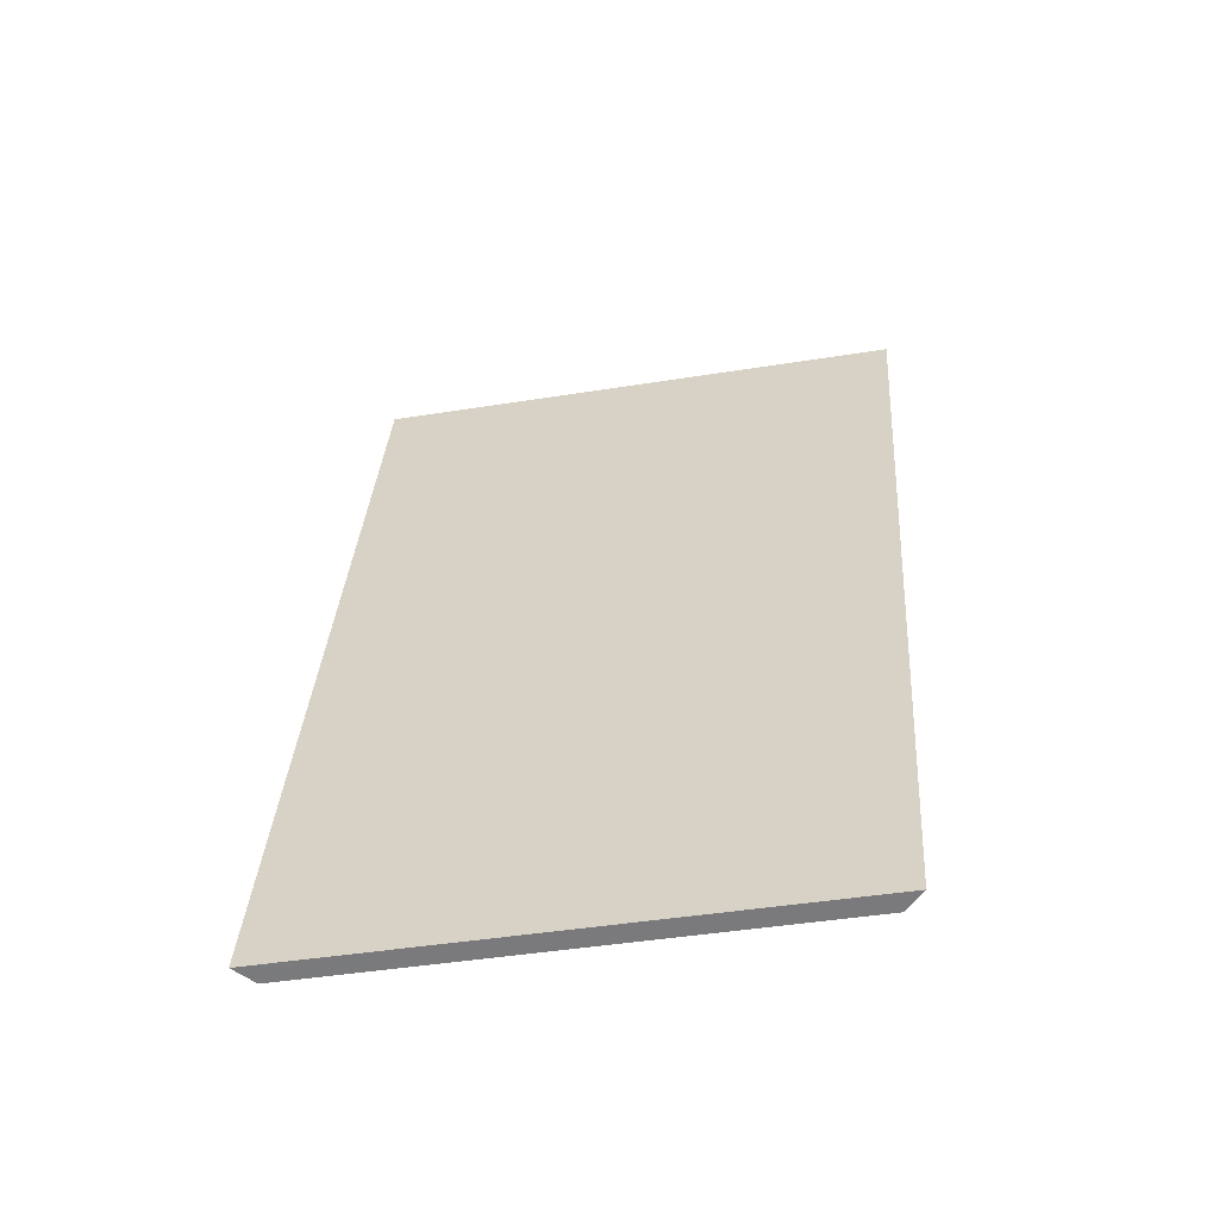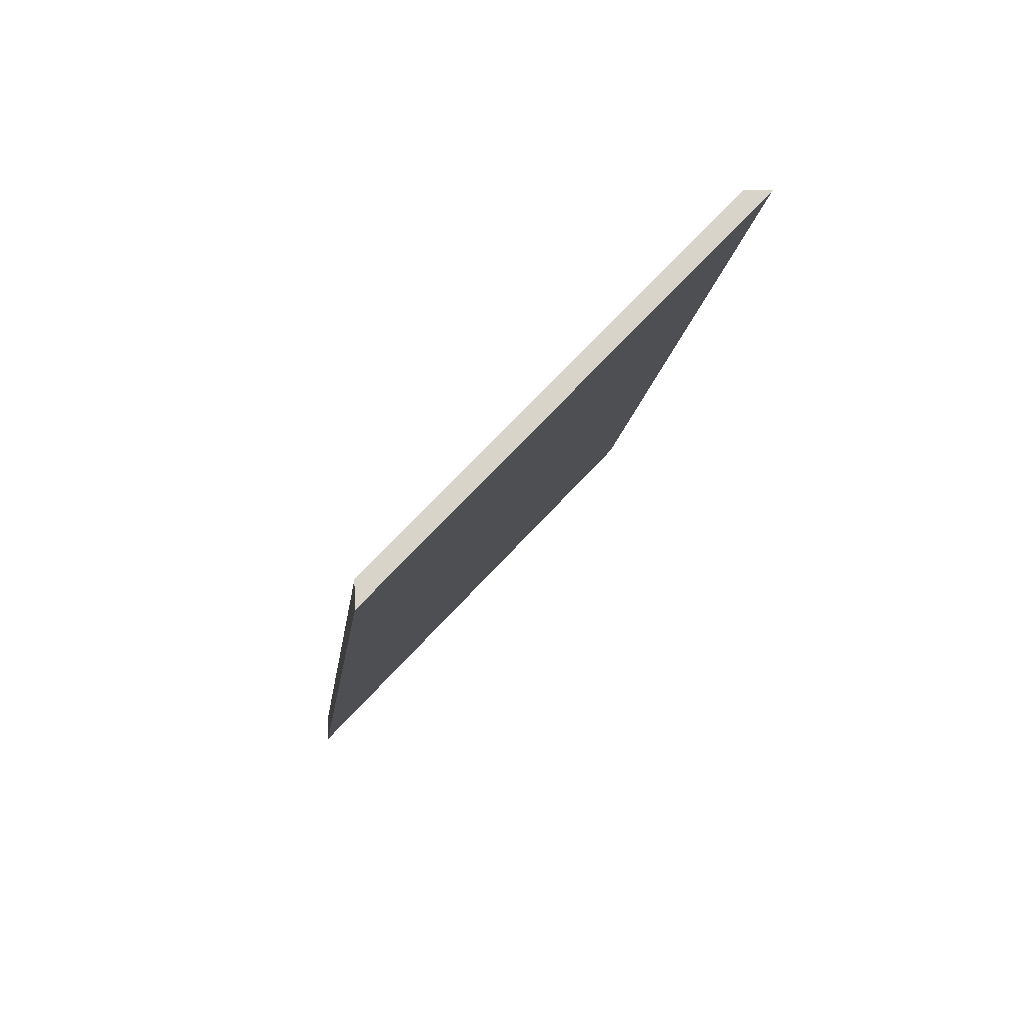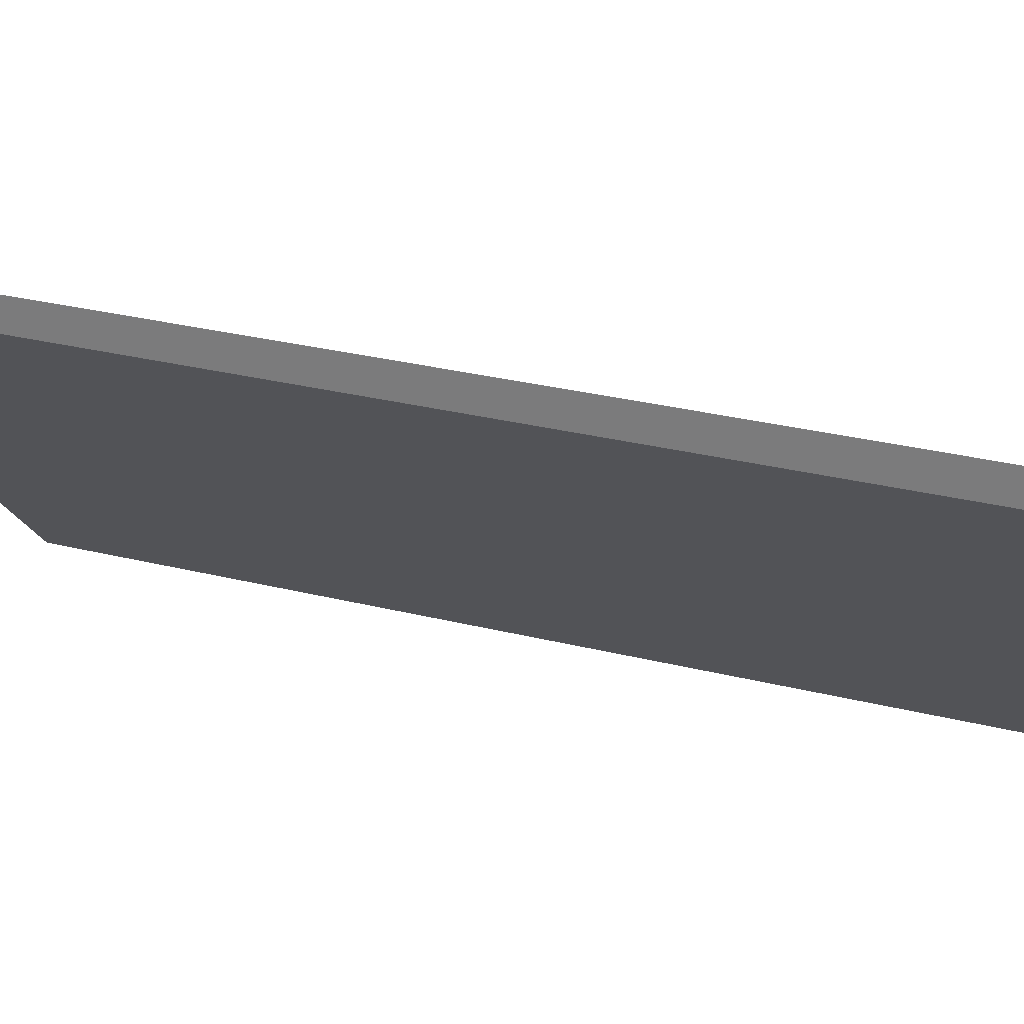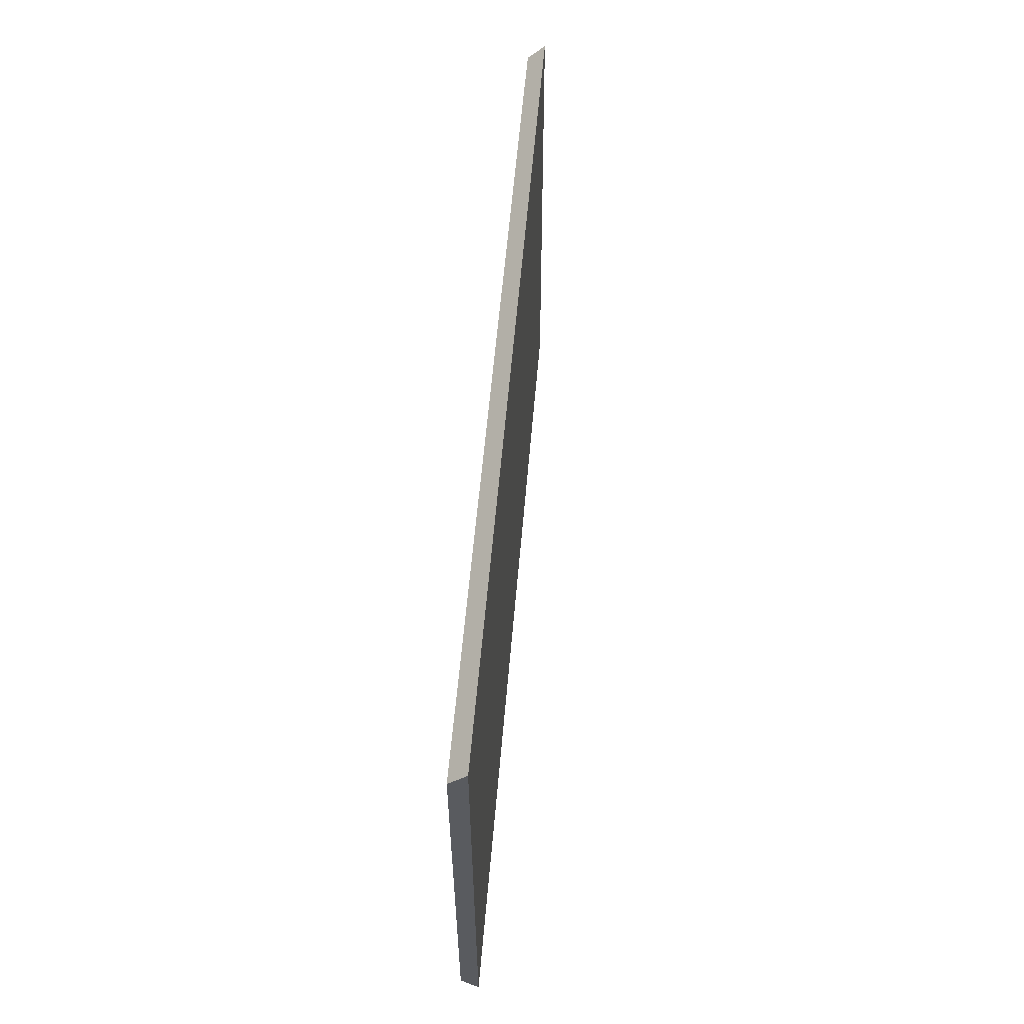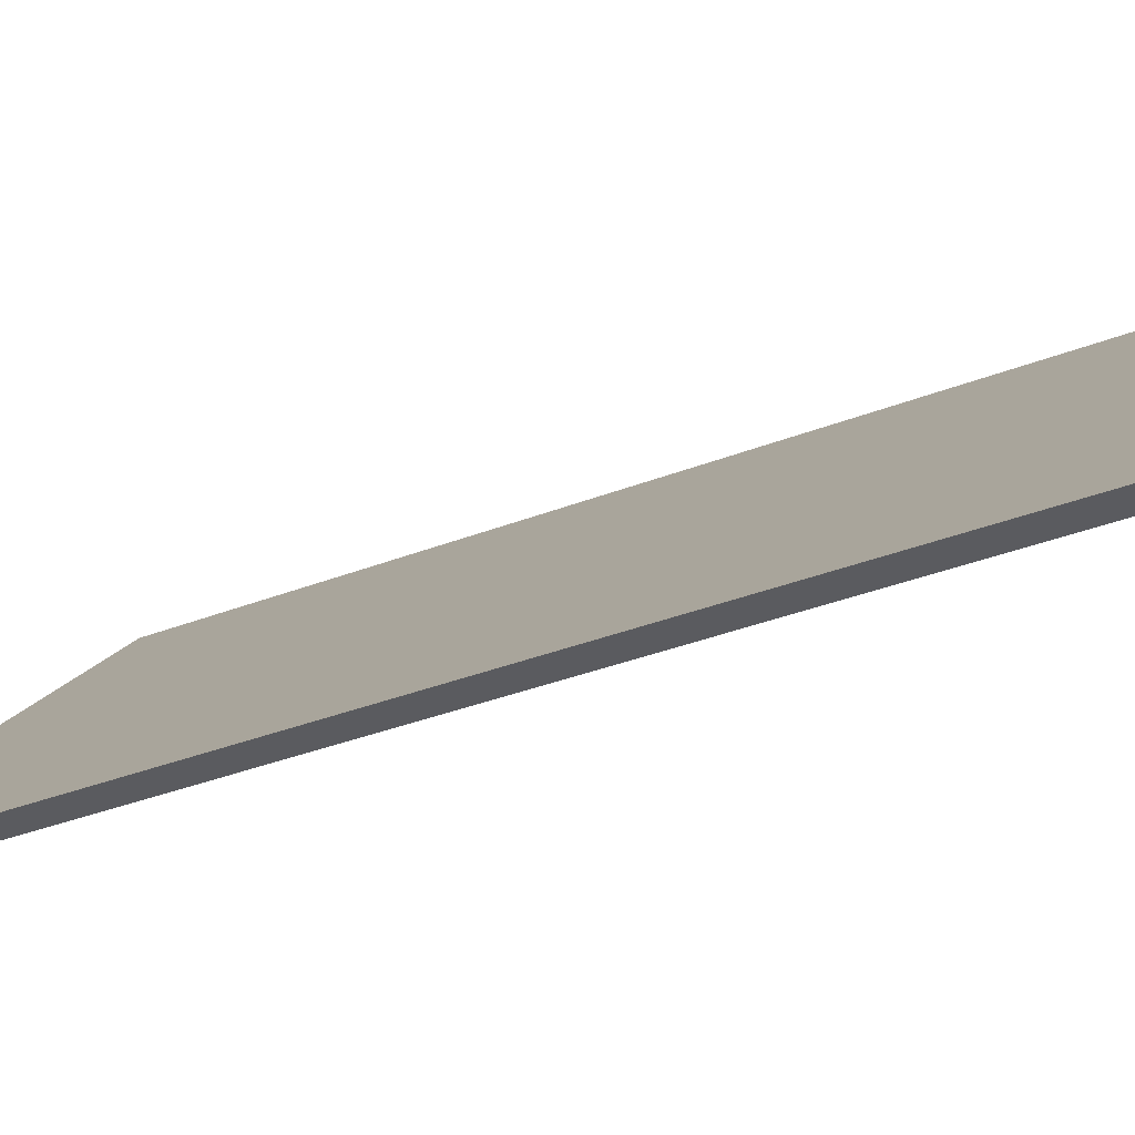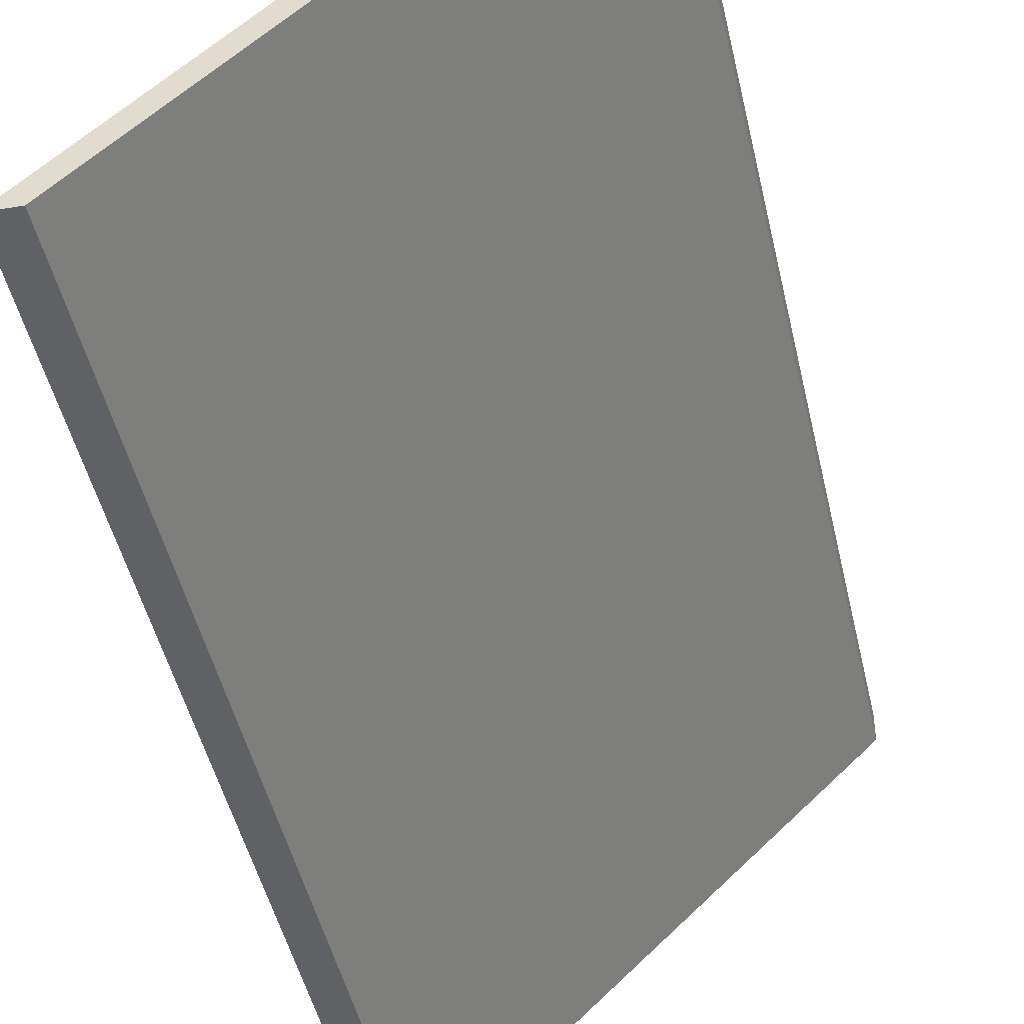
<metadata>
{"format":"obj","ext":"obj","renderer":"f3d","projection":"perspective","resolution":1024,"background":"white","views":[{"elev":-62.5,"azim":-124.8,"up":"+Z"},{"elev":76.6,"azim":178.3,"up":"+Z"},{"elev":27.2,"azim":105.0,"up":"+Y"},{"elev":-29.2,"azim":135.2,"up":"+Z"},{"elev":-33.0,"azim":-67.8,"up":"+Y"},{"elev":-46.4,"azim":5.8,"up":"+Y"}]}
</metadata>
<code>
v -6.51 0.202 -3.109
v -6.5 0.202 -3.197
v -6.465 0.2372 -3.194
v -6.475 0.2372 -3.106
v -6.465 0.2398 -3.194
v -6.465 0.2372 -3.194
v -6.5 0.202 -3.197
v -6.502 0.202 -3.197
v -6.475 0.2398 -3.106
v -6.475 0.2372 -3.106
v -6.465 0.2372 -3.194
v -6.465 0.2398 -3.194
v -6.502 0.202 -3.197
v -6.5 0.202 -3.197
v -6.51 0.202 -3.109
v -6.513 0.202 -3.109
v -6.513 0.202 -3.109
v -6.51 0.202 -3.109
v -6.475 0.2372 -3.106
v -6.475 0.2398 -3.106
v -6.475 0.2398 -3.106
v -6.465 0.2398 -3.194
v -6.502 0.202 -3.197
v -6.513 0.202 -3.109
f 1 2 3
f 1 3 4
f 5 6 7
f 5 7 8
f 9 10 11
f 9 11 12
f 13 14 15
f 13 15 16
f 17 18 19
f 17 19 20
f 21 22 23
f 21 23 24

</code>
